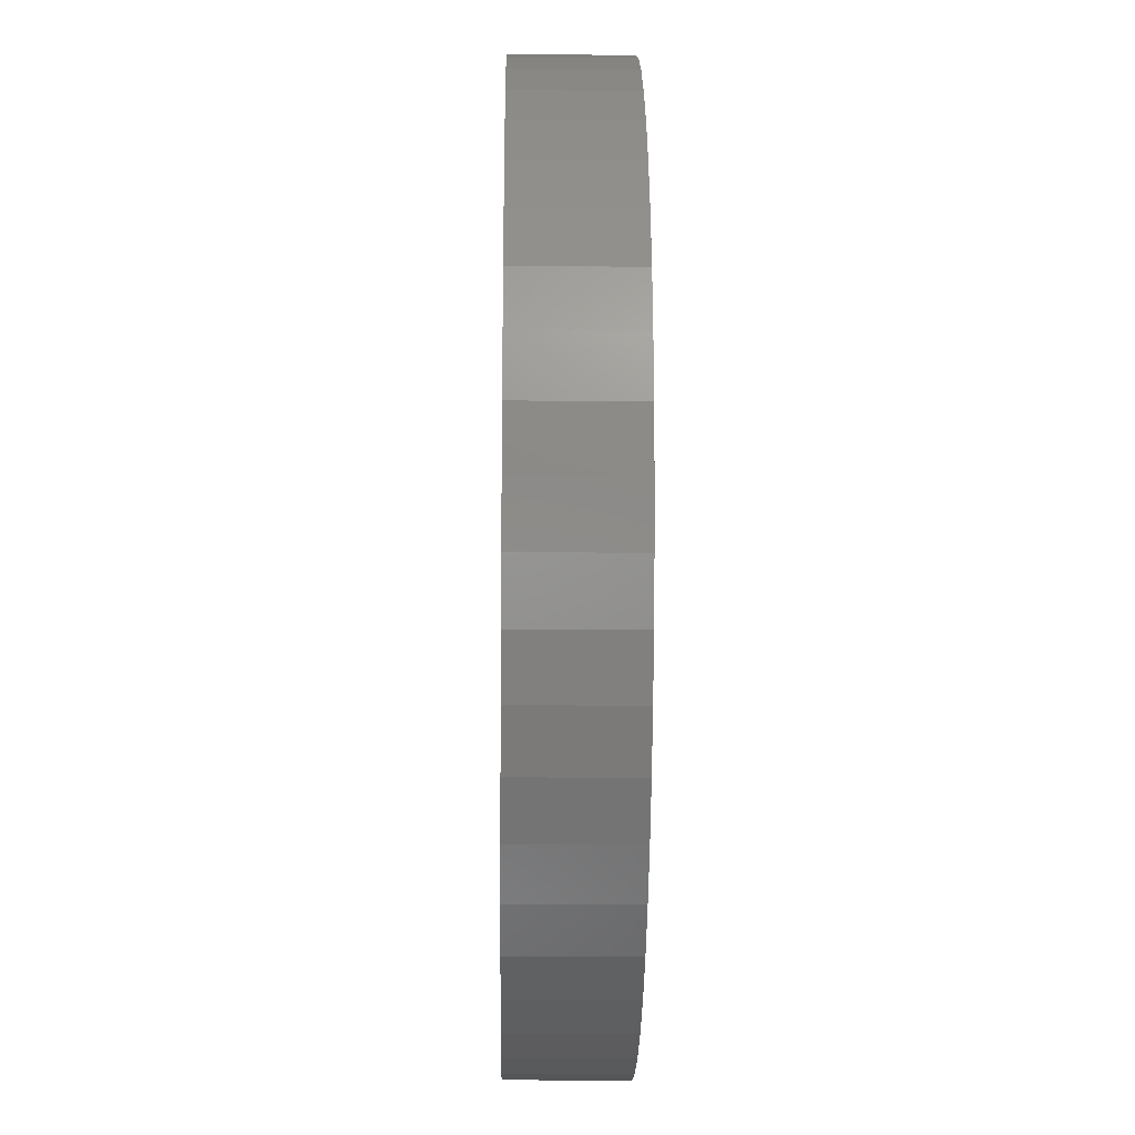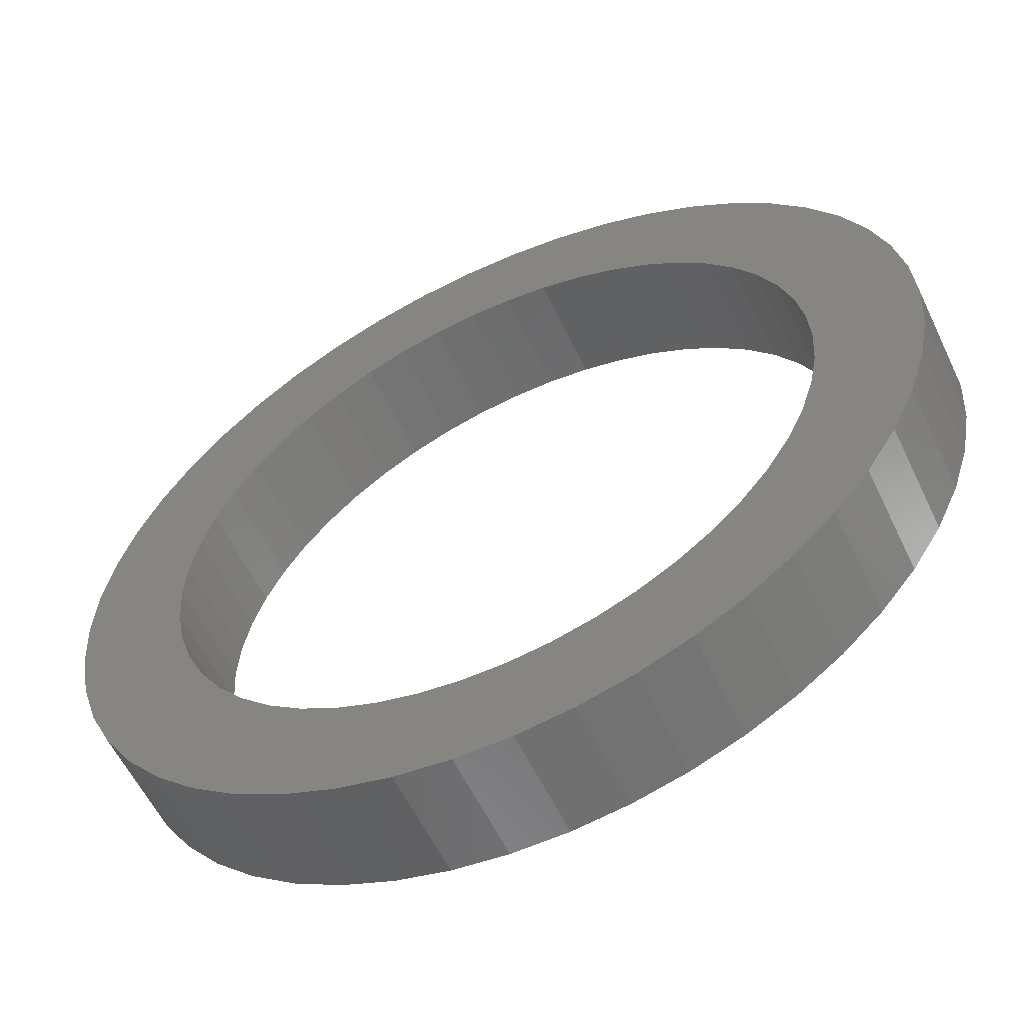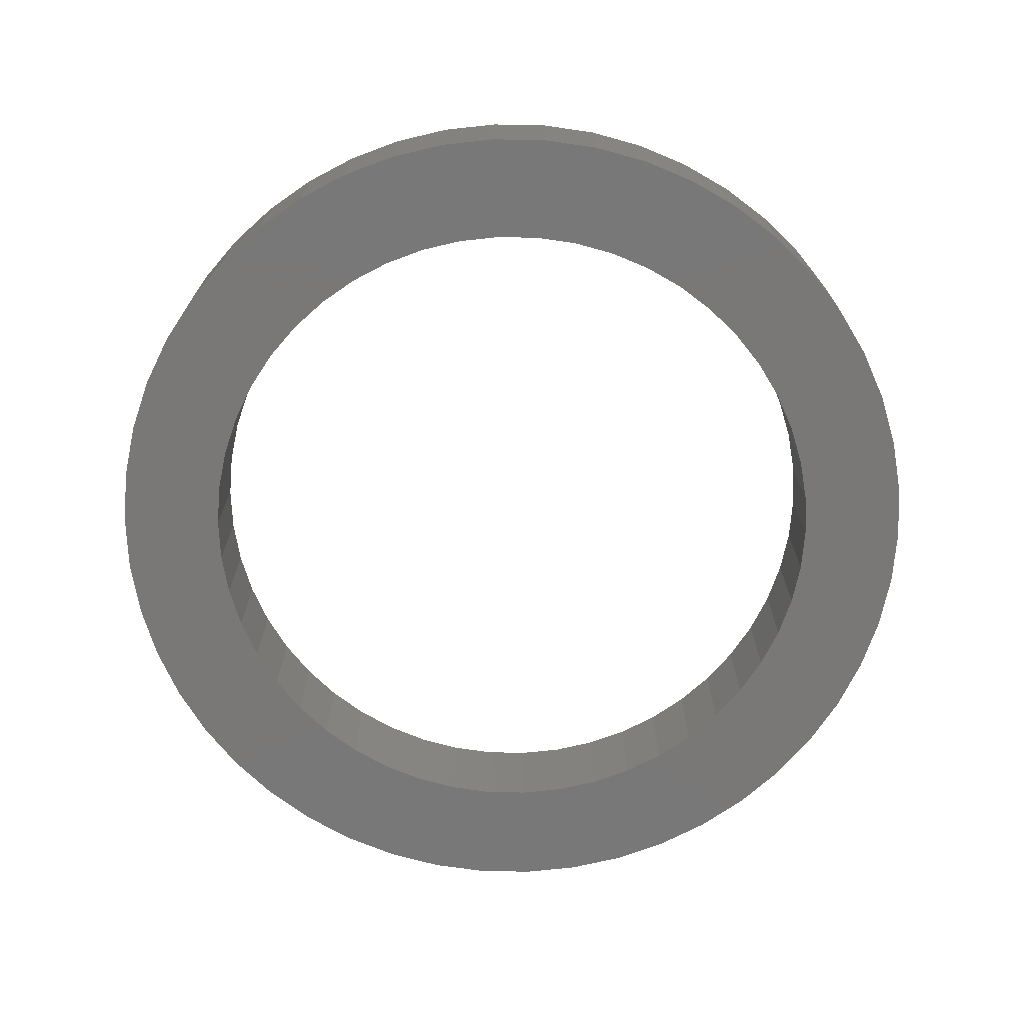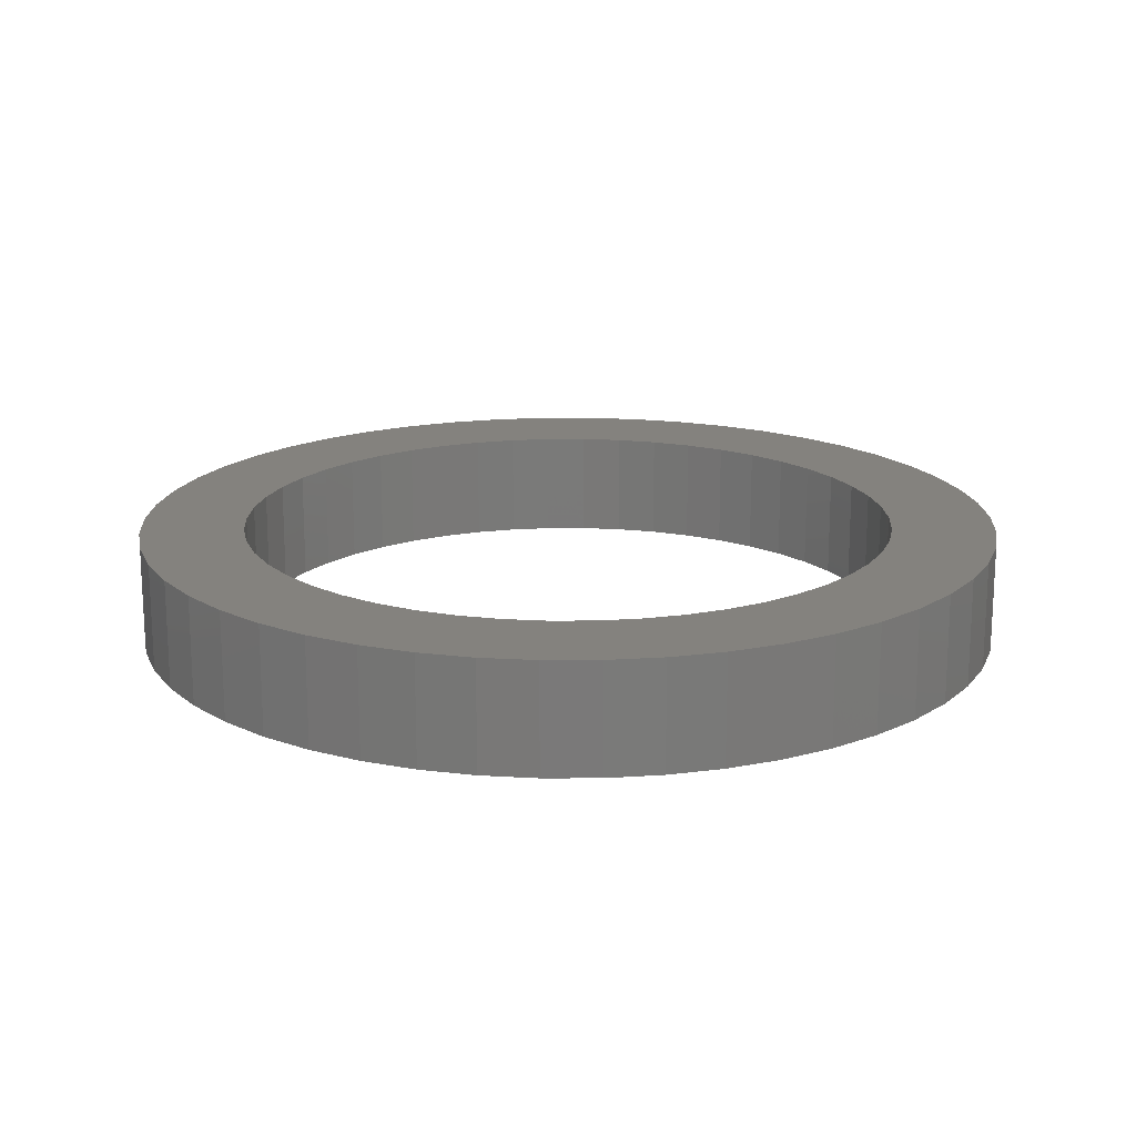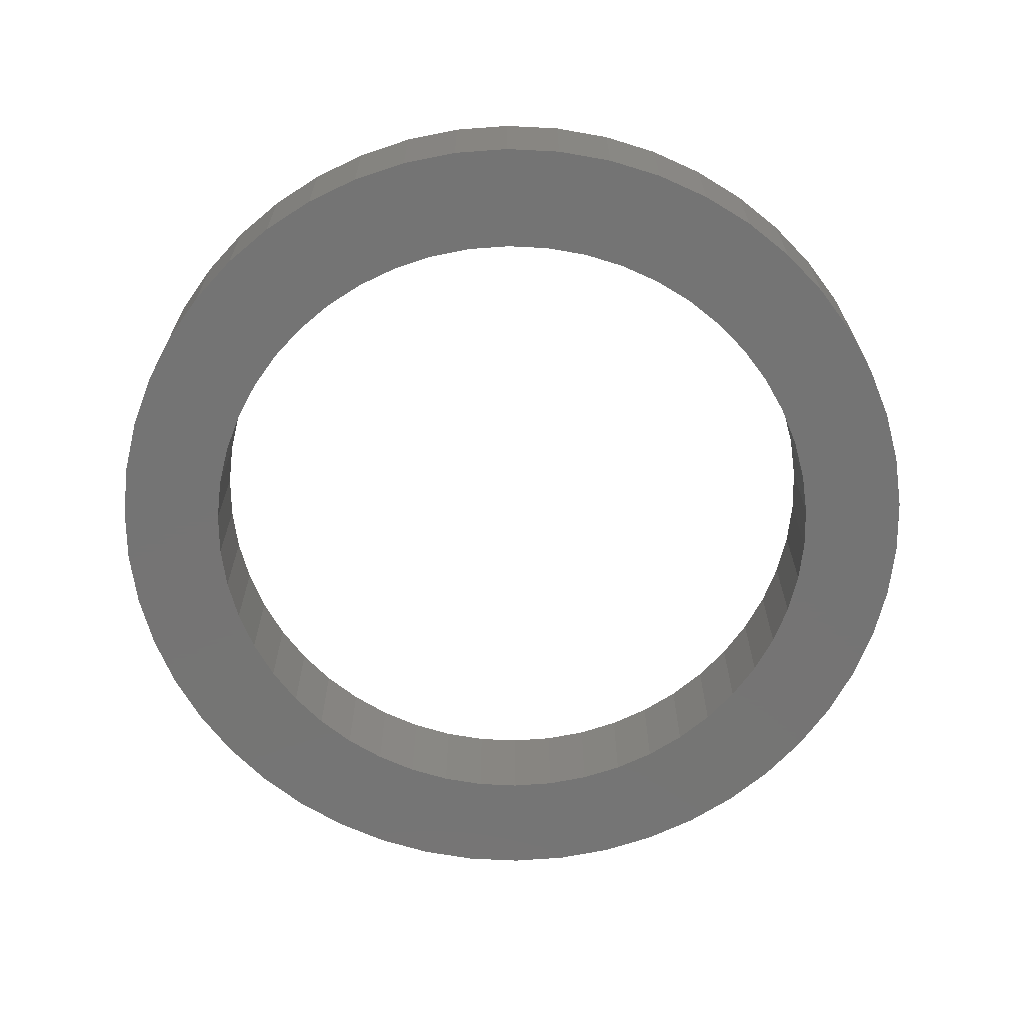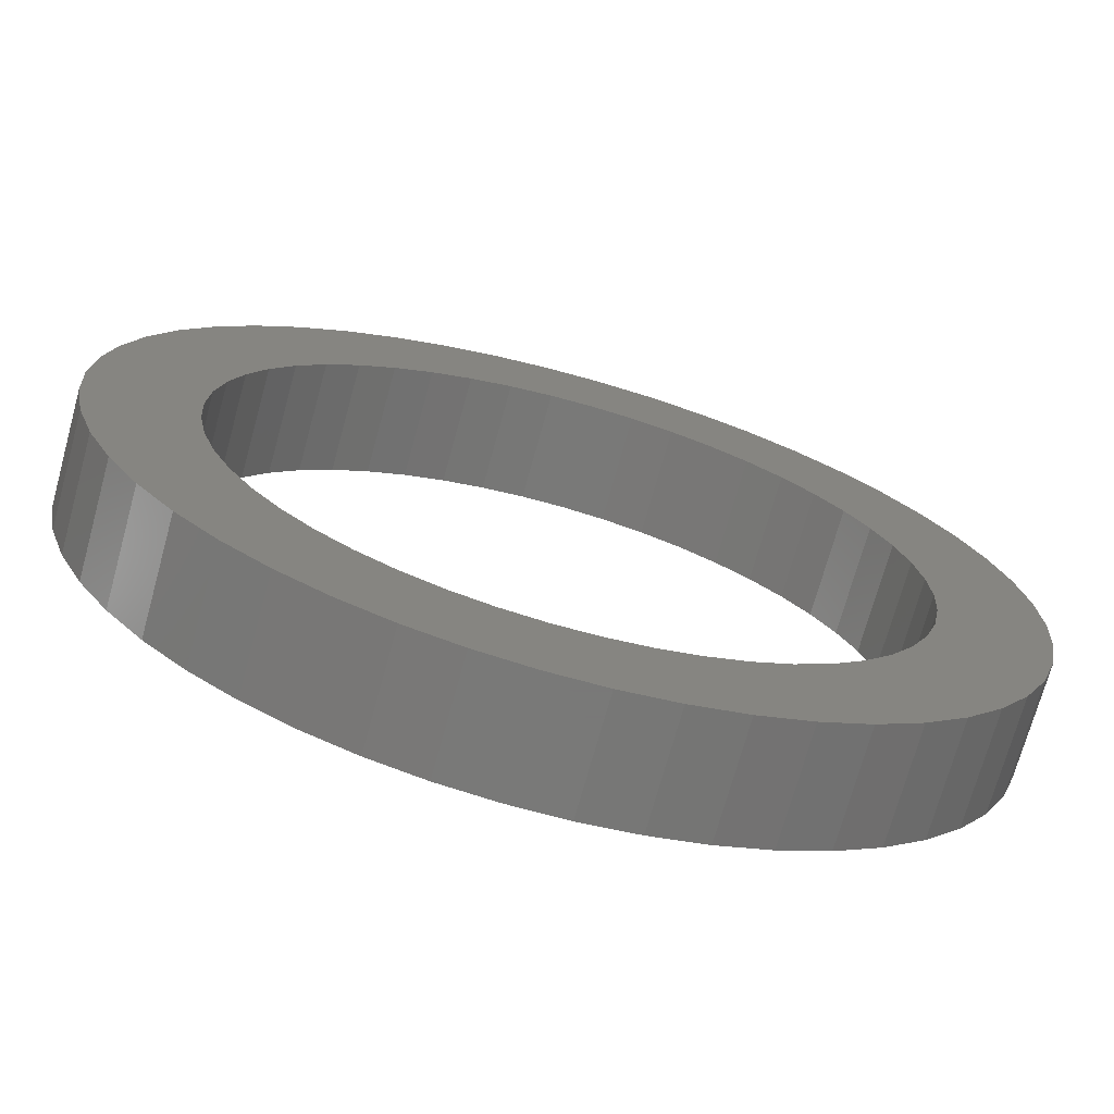
<metadata>
{"format":"stl","ext":"stl","renderer":"f3d","projection":"perspective","resolution":1024,"background":"white","views":[{"elev":-15.8,"azim":89.0,"up":"+Y"},{"elev":-58.1,"azim":25.4,"up":"+Y"},{"elev":-71.2,"azim":-22.7,"up":"+Z"},{"elev":17.4,"azim":64.4,"up":"+Z"},{"elev":-66.8,"azim":47.5,"up":"+Z"},{"elev":-71.5,"azim":164.6,"up":"+Y"}]}
</metadata>
<code>
# stl→obj: 200 verts, 400 faces
v 36.2 0 9
v 35.91 4.537 0
v 35.91 4.537 9
v 36.2 0 0
v -36.2 0 0
v -35.91 4.537 9
v -35.91 4.537 0
v -36.2 0 9
v 2.273 36.13 0
v -2.273 36.13 9
v 2.273 36.13 9
v -2.273 36.13 0
v -2.273 -36.13 0
v 2.273 -36.13 9
v -2.273 -36.13 9
v 2.273 -36.13 0
v 26.39 24.78 0
v 23.07 27.89 9
v 26.39 24.78 9
v 23.07 27.89 0
v -23.07 27.89 0
v -26.39 24.78 9
v -23.07 27.89 9
v -26.39 24.78 0
v -11.19 34.43 0
v -15.41 32.75 9
v -11.19 34.43 9
v -15.41 32.75 0
v 33.66 13.33 9
v 31.72 17.44 0
v 31.72 17.44 9
v 33.66 13.33 0
v 29.29 21.28 0
v 29.29 21.28 9
v 15.41 32.75 0
v 11.19 34.43 9
v 15.41 32.75 9
v 11.19 34.43 0
v 6.783 35.56 9
v 6.783 35.56 0
v 19.4 30.56 9
v 19.4 30.56 0
v -33.66 13.33 0
v -31.72 17.44 9
v -31.72 17.44 0
v -33.66 13.33 9
v 27.5 0 9
v 27.28 3.447 9
v 35.06 9.003 9
v 35.91 -4.537 9
v 26.64 6.839 9
v 27.28 -3.447 9
v 25.57 10.12 9
v 35.06 -9.003 9
v 24.1 13.25 9
v 26.64 -6.839 9
v 33.66 -13.33 9
v 22.25 16.16 9
v 20.05 18.82 9
v 17.53 21.19 9
v 14.74 23.22 9
v 11.71 24.88 9
v 8.498 26.15 9
v 5.153 27.01 9
v 1.727 27.45 9
v -1.727 27.45 9
v -5.153 27.01 9
v -6.783 35.56 9
v -8.498 26.15 9
v -11.71 24.88 9
v -14.74 23.22 9
v -19.4 30.56 9
v -17.53 21.19 9
v -20.05 18.82 9
v -22.25 16.16 9
v -29.29 21.28 9
v -24.1 13.25 9
v -25.57 10.12 9
v -26.64 6.839 9
v 25.57 -10.12 9
v 31.72 -17.44 9
v 24.1 -13.25 9
v 29.29 -21.28 9
v 22.25 -16.16 9
v 26.39 -24.78 9
v 20.05 -18.82 9
v 23.07 -27.89 9
v 17.53 -21.19 9
v 19.4 -30.56 9
v 14.74 -23.22 9
v 15.41 -32.75 9
v 11.71 -24.88 9
v 11.19 -34.43 9
v 8.498 -26.15 9
v 6.783 -35.56 9
v 5.153 -27.01 9
v 1.727 -27.45 9
v -1.727 -27.45 9
v -5.153 -27.01 9
v -6.783 -35.56 9
v -8.498 -26.15 9
v -11.19 -34.43 9
v -11.71 -24.88 9
v -15.41 -32.75 9
v -14.74 -23.22 9
v -19.4 -30.56 9
v -17.53 -21.19 9
v -23.07 -27.89 9
v -20.05 -18.82 9
v -26.39 -24.78 9
v -22.25 -16.16 9
v -29.29 -21.28 9
v -24.1 -13.25 9
v -31.72 -17.44 9
v -25.57 -10.12 9
v -33.66 -13.33 9
v -26.64 -6.839 9
v -35.06 -9.003 9
v -27.28 -3.447 9
v -35.91 -4.537 9
v -27.5 0 9
v -35.06 9.003 9
v -27.28 3.447 9
v -19.4 30.56 0
v -6.783 35.56 0
v -33.66 -13.33 0
v -35.06 -9.003 0
v 6.783 -35.56 0
v 11.19 -34.43 0
v 15.41 -32.75 0
v 35.06 9.003 0
v -29.29 21.28 0
v -35.06 9.003 0
v 35.91 -4.537 0
v 23.07 -27.89 0
v 26.39 -24.78 0
v 33.66 -13.33 0
v 31.72 -17.44 0
v 35.06 -9.003 0
v 29.29 -21.28 0
v 19.4 -30.56 0
v -11.19 -34.43 0
v -6.783 -35.56 0
v -29.29 -21.28 0
v -31.72 -17.44 0
v 27.5 0 0
v 27.28 -3.447 0
v 26.64 -6.839 0
v 27.28 3.447 0
v 25.57 -10.12 0
v 24.1 -13.25 0
v 26.64 6.839 0
v 22.25 -16.16 0
v 20.05 -18.82 0
v 17.53 -21.19 0
v 14.74 -23.22 0
v 11.71 -24.88 0
v 8.498 -26.15 0
v 5.153 -27.01 0
v 1.727 -27.45 0
v -1.727 -27.45 0
v -5.153 -27.01 0
v -8.498 -26.15 0
v -11.71 -24.88 0
v -15.41 -32.75 0
v -14.74 -23.22 0
v -19.4 -30.56 0
v -17.53 -21.19 0
v -23.07 -27.89 0
v -20.05 -18.82 0
v -26.39 -24.78 0
v -22.25 -16.16 0
v -24.1 -13.25 0
v -25.57 -10.12 0
v -26.64 -6.839 0
v 25.57 10.12 0
v 24.1 13.25 0
v 22.25 16.16 0
v 20.05 18.82 0
v 17.53 21.19 0
v 14.74 23.22 0
v 11.71 24.88 0
v 8.498 26.15 0
v 5.153 27.01 0
v 1.727 27.45 0
v -1.727 27.45 0
v -5.153 27.01 0
v -8.498 26.15 0
v -11.71 24.88 0
v -14.74 23.22 0
v -17.53 21.19 0
v -20.05 18.82 0
v -22.25 16.16 0
v -24.1 13.25 0
v -25.57 10.12 0
v -26.64 6.839 0
v -27.28 3.447 0
v -27.5 0 0
v -27.28 -3.447 0
v -35.91 -4.537 0
f 1 2 3
f 2 1 4
f 5 6 7
f 6 5 8
f 9 10 11
f 10 9 12
f 13 14 15
f 14 13 16
f 17 18 19
f 18 17 20
f 21 22 23
f 22 21 24
f 25 26 27
f 26 25 28
f 29 30 31
f 30 29 32
f 31 33 34
f 33 31 30
f 35 36 37
f 36 35 38
f 38 39 36
f 39 38 40
f 20 41 18
f 41 20 42
f 43 44 45
f 44 43 46
f 47 1 3
f 48 3 49
f 1 47 50
f 51 49 29
f 52 50 47
f 53 29 31
f 50 52 54
f 55 31 34
f 56 54 52
f 54 56 57
f 3 48 47
f 49 51 48
f 58 34 19
f 29 53 51
f 31 55 53
f 59 19 18
f 34 58 55
f 19 59 58
f 60 18 41
f 18 60 59
f 61 41 37
f 41 61 60
f 37 62 61
f 36 62 37
f 36 63 62
f 39 63 36
f 39 64 63
f 11 64 39
f 11 65 64
f 11 66 65
f 10 66 11
f 10 67 66
f 68 67 10
f 68 69 67
f 27 69 68
f 27 70 69
f 26 70 27
f 70 26 71
f 72 71 26
f 71 72 73
f 23 73 72
f 73 23 74
f 22 74 23
f 74 22 75
f 76 75 22
f 75 76 77
f 44 77 76
f 77 44 78
f 46 78 44
f 78 46 79
f 80 57 56
f 57 80 81
f 82 81 80
f 81 82 83
f 84 83 82
f 83 84 85
f 86 85 84
f 85 86 87
f 88 87 86
f 87 88 89
f 90 89 88
f 89 90 91
f 92 91 90
f 92 93 91
f 94 93 92
f 94 95 93
f 96 95 94
f 96 14 95
f 97 14 96
f 98 14 97
f 98 15 14
f 99 15 98
f 99 100 15
f 101 100 99
f 101 102 100
f 103 102 101
f 104 103 105
f 103 104 102
f 106 105 107
f 105 106 104
f 108 107 109
f 110 109 111
f 107 108 106
f 112 111 113
f 114 113 115
f 109 110 108
f 116 115 117
f 118 117 119
f 120 119 121
f 122 79 46
f 111 112 110
f 79 122 123
f 113 114 112
f 6 123 122
f 115 116 114
f 123 6 121
f 117 118 116
f 8 121 6
f 119 120 118
f 121 8 120
f 28 72 26
f 72 28 124
f 125 27 68
f 27 125 25
f 126 118 127
f 118 126 116
f 16 95 14
f 95 16 128
f 129 91 93
f 91 129 130
f 49 32 29
f 32 49 131
f 3 131 49
f 131 3 2
f 34 17 19
f 17 34 33
f 40 11 39
f 11 40 9
f 42 37 41
f 37 42 35
f 45 76 132
f 76 45 44
f 132 22 24
f 22 132 76
f 133 46 43
f 46 133 122
f 7 122 133
f 122 7 6
f 124 23 72
f 23 124 21
f 12 68 10
f 68 12 125
f 50 4 1
f 4 50 134
f 135 85 87
f 85 135 136
f 81 137 57
f 137 81 138
f 57 139 54
f 139 57 137
f 85 140 83
f 140 85 136
f 130 89 91
f 89 130 141
f 141 87 89
f 87 141 135
f 142 100 102
f 100 142 143
f 144 114 145
f 114 144 112
f 146 4 134
f 147 134 139
f 4 146 2
f 148 139 137
f 149 2 146
f 150 137 138
f 2 149 131
f 151 138 140
f 152 131 149
f 131 152 32
f 134 147 146
f 139 148 147
f 153 140 136
f 137 150 148
f 138 151 150
f 154 136 135
f 140 153 151
f 136 154 153
f 155 135 141
f 135 155 154
f 156 141 130
f 141 156 155
f 130 157 156
f 129 157 130
f 129 158 157
f 128 158 129
f 128 159 158
f 16 159 128
f 16 160 159
f 16 161 160
f 13 161 16
f 13 162 161
f 143 162 13
f 143 163 162
f 142 163 143
f 142 164 163
f 165 164 142
f 164 165 166
f 167 166 165
f 166 167 168
f 169 168 167
f 168 169 170
f 171 170 169
f 170 171 172
f 144 172 171
f 172 144 173
f 145 173 144
f 173 145 174
f 126 174 145
f 174 126 175
f 176 32 152
f 32 176 30
f 177 30 176
f 30 177 33
f 178 33 177
f 33 178 17
f 179 17 178
f 17 179 20
f 180 20 179
f 20 180 42
f 181 42 180
f 42 181 35
f 182 35 181
f 182 38 35
f 183 38 182
f 183 40 38
f 184 40 183
f 184 9 40
f 185 9 184
f 186 9 185
f 186 12 9
f 187 12 186
f 187 125 12
f 188 125 187
f 188 25 125
f 189 25 188
f 28 189 190
f 189 28 25
f 124 190 191
f 190 124 28
f 21 191 192
f 24 192 193
f 191 21 124
f 132 193 194
f 45 194 195
f 192 24 21
f 43 195 196
f 133 196 197
f 7 197 198
f 127 175 126
f 193 132 24
f 175 127 199
f 194 45 132
f 200 199 127
f 195 43 45
f 199 200 198
f 196 133 43
f 5 198 200
f 197 7 133
f 198 5 7
f 128 93 95
f 93 128 129
f 54 134 50
f 134 54 139
f 83 138 81
f 138 83 140
f 143 15 100
f 15 143 13
f 165 102 104
f 102 165 142
f 171 108 110
f 108 171 169
f 171 112 144
f 112 171 110
f 145 116 126
f 116 145 114
f 127 120 200
f 120 127 118
f 200 8 5
f 8 200 120
f 167 104 106
f 104 167 165
f 169 106 108
f 106 169 167
f 146 48 149
f 48 146 47
f 121 197 123
f 197 121 198
f 186 65 66
f 65 186 185
f 160 98 97
f 98 160 161
f 180 59 60
f 59 180 179
f 192 73 74
f 73 192 191
f 189 69 70
f 69 189 188
f 176 55 177
f 55 176 53
f 149 51 152
f 51 149 48
f 177 58 178
f 58 177 55
f 183 62 63
f 62 183 182
f 182 61 62
f 61 182 181
f 78 194 77
f 194 78 195
f 77 193 75
f 193 77 194
f 79 195 78
f 195 79 196
f 191 71 73
f 71 191 190
f 188 67 69
f 67 188 187
f 159 97 96
f 97 159 160
f 152 53 176
f 53 152 51
f 178 59 179
f 59 178 58
f 184 63 64
f 63 184 183
f 185 64 65
f 64 185 184
f 181 60 61
f 60 181 180
f 75 192 74
f 192 75 193
f 123 196 79
f 196 123 197
f 187 66 67
f 66 187 186
f 147 47 146
f 47 147 52
f 154 84 153
f 84 154 86
f 148 52 147
f 52 148 56
f 111 173 113
f 173 111 172
f 113 174 115
f 174 113 173
f 157 94 92
f 94 157 158
f 190 70 71
f 70 190 189
f 154 88 86
f 88 154 155
f 150 56 148
f 56 150 80
f 151 80 150
f 80 151 82
f 153 82 151
f 82 153 84
f 163 103 101
f 103 163 164
f 109 172 111
f 172 109 170
f 115 175 117
f 175 115 174
f 119 198 121
f 198 119 199
f 158 96 94
f 96 158 159
f 156 92 90
f 92 156 157
f 155 90 88
f 90 155 156
f 166 107 105
f 107 166 168
f 162 101 99
f 101 162 163
f 168 109 107
f 109 168 170
f 117 199 119
f 199 117 175
f 164 105 103
f 105 164 166
f 161 99 98
f 99 161 162

</code>
